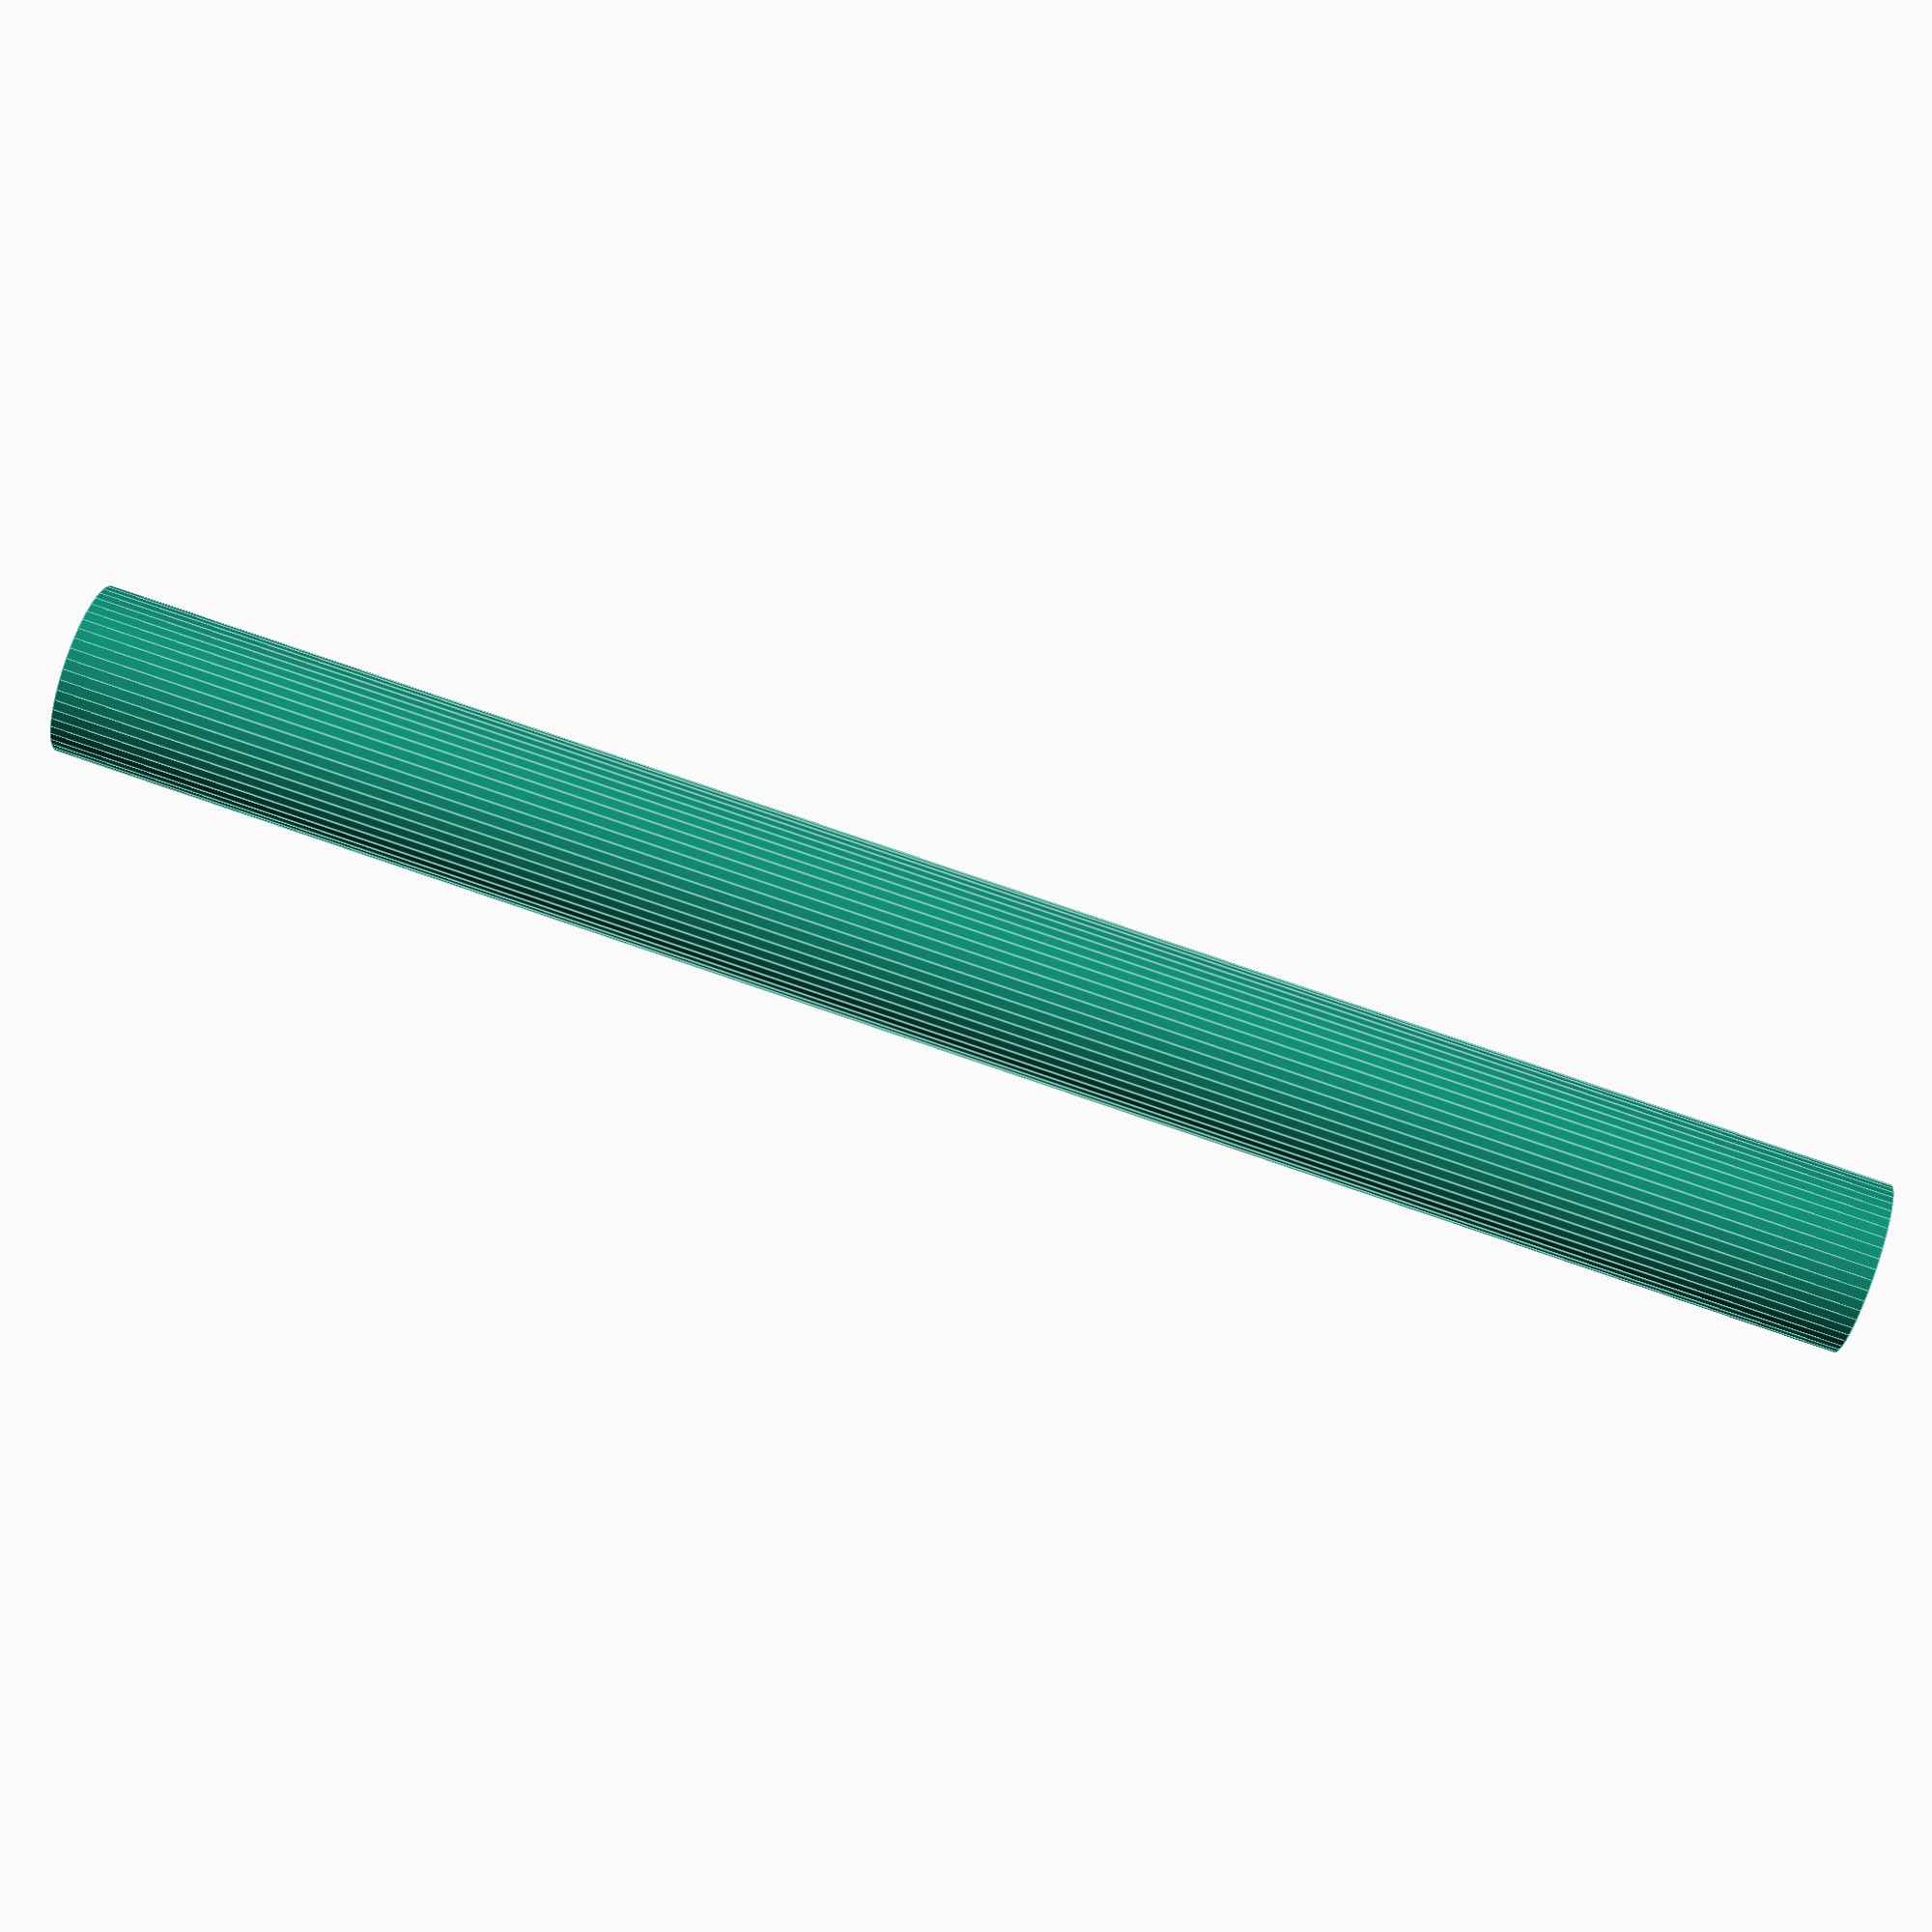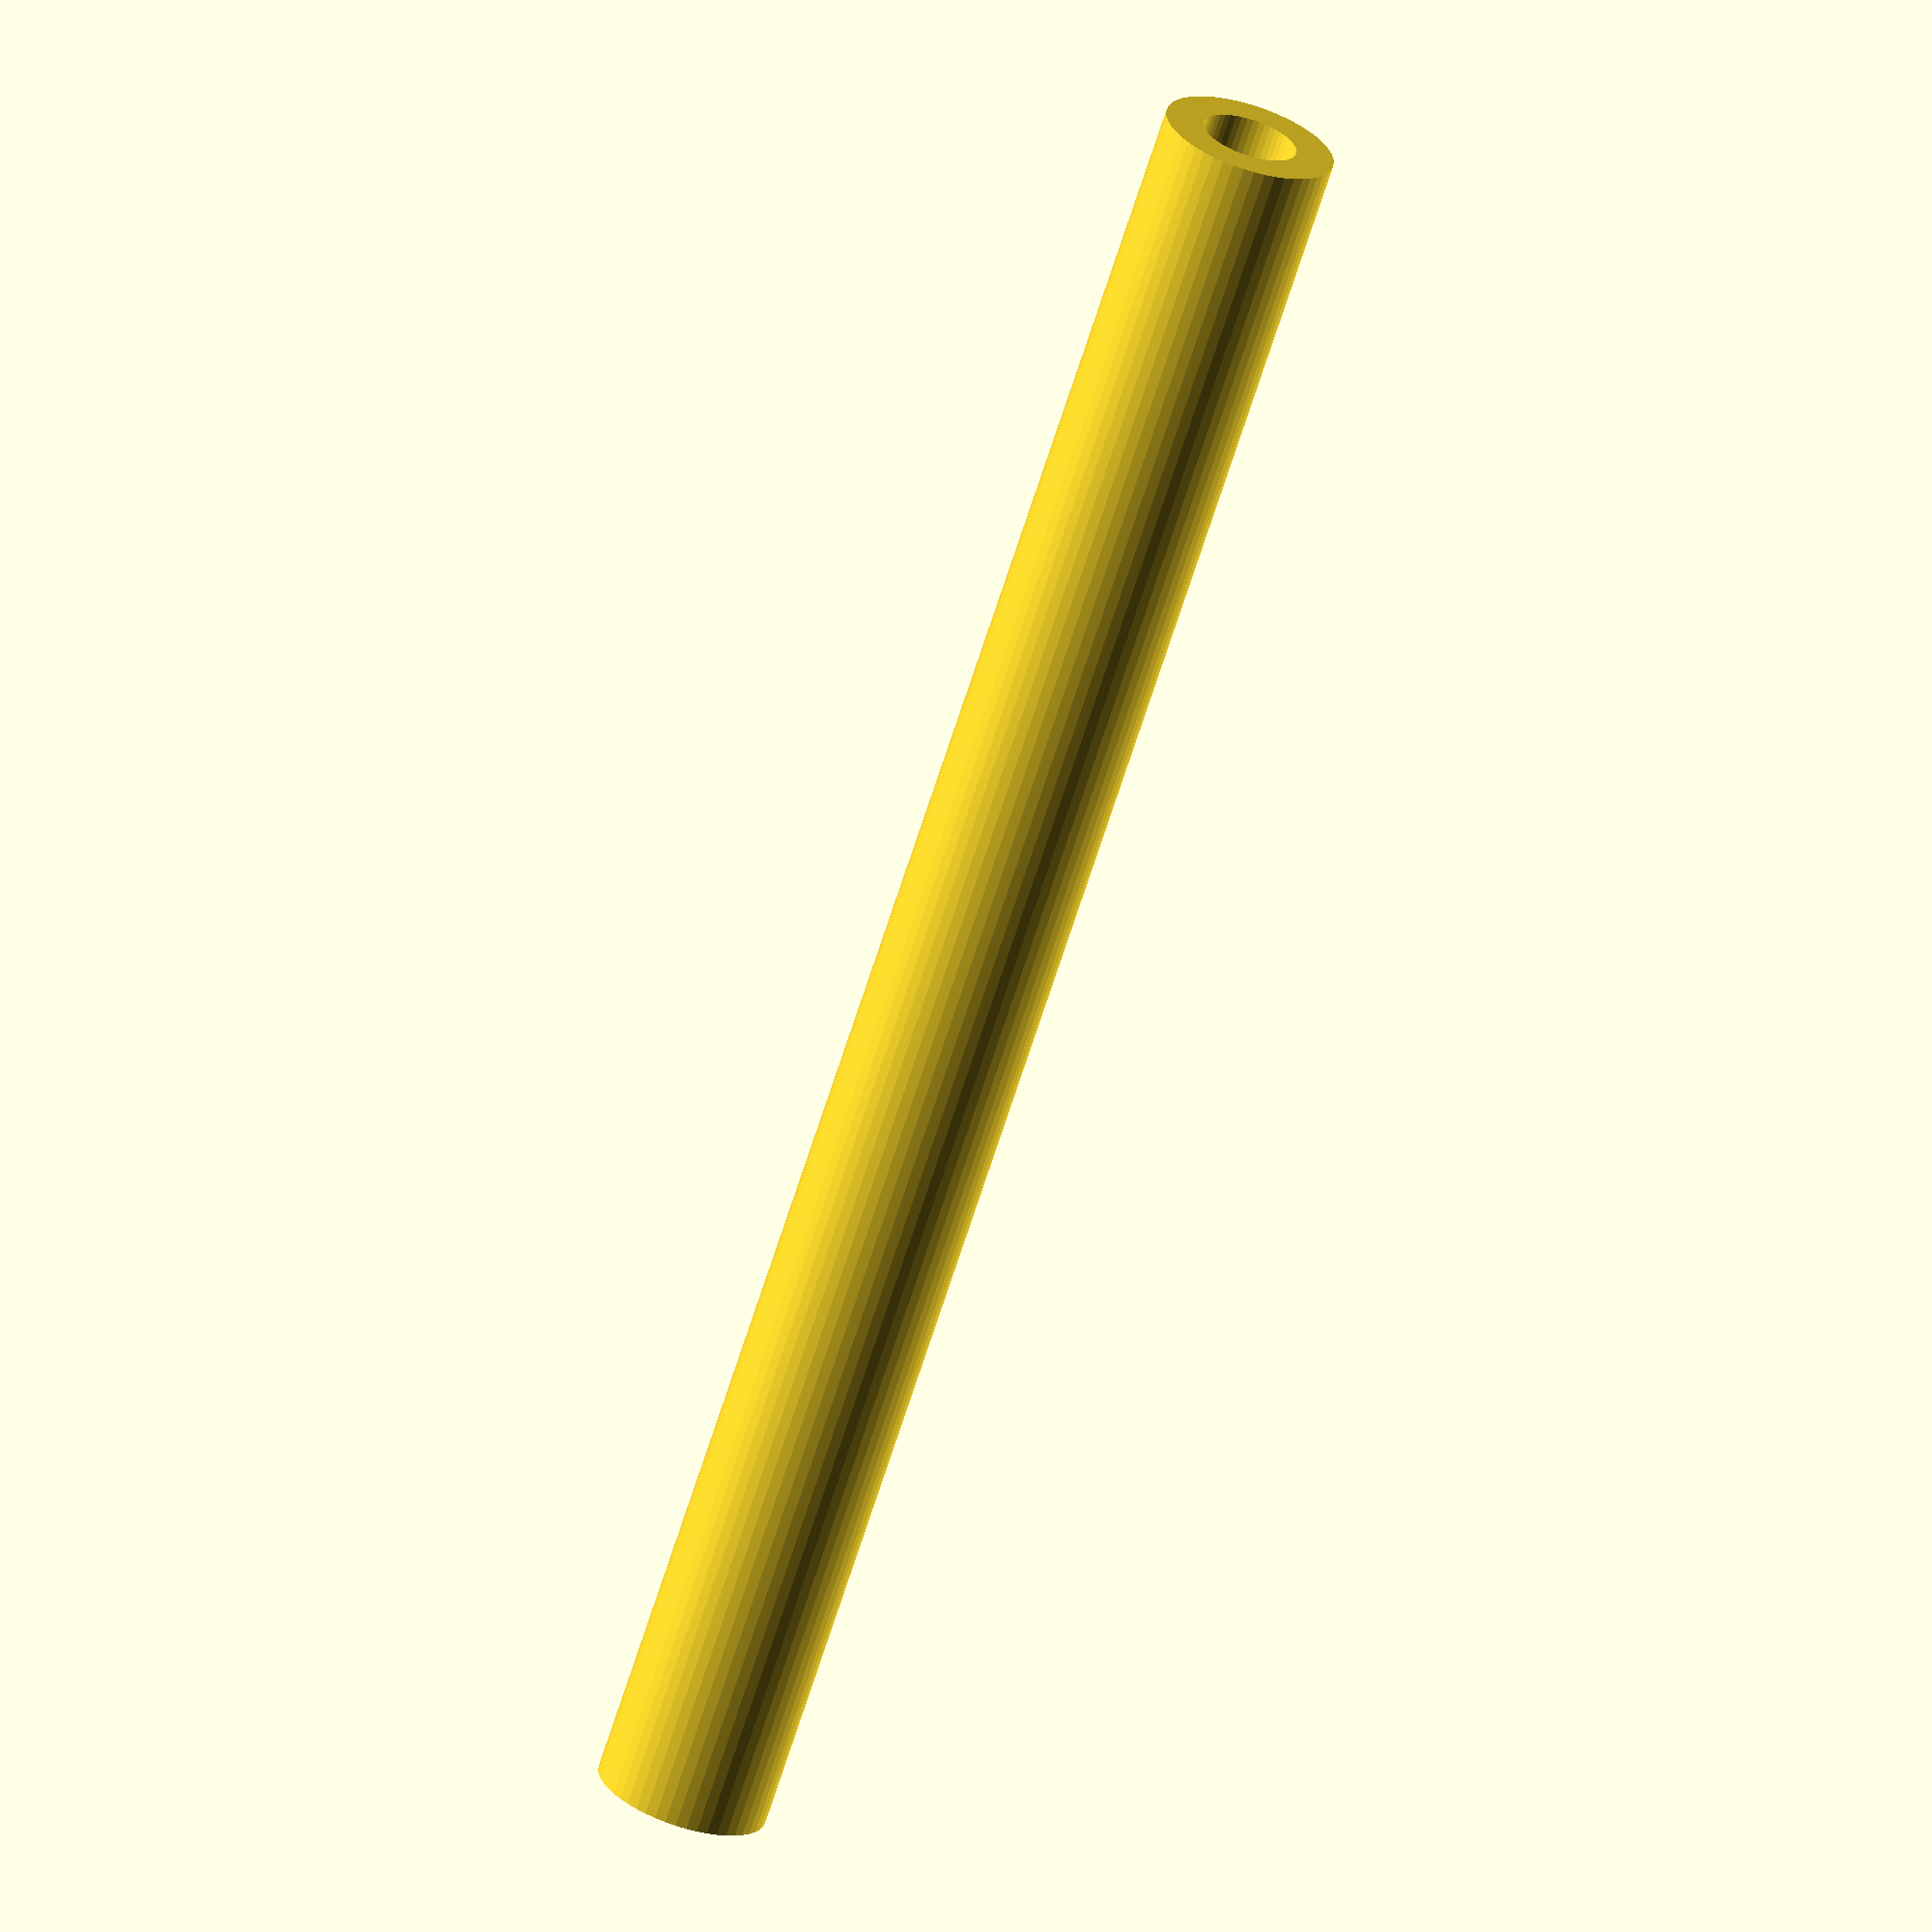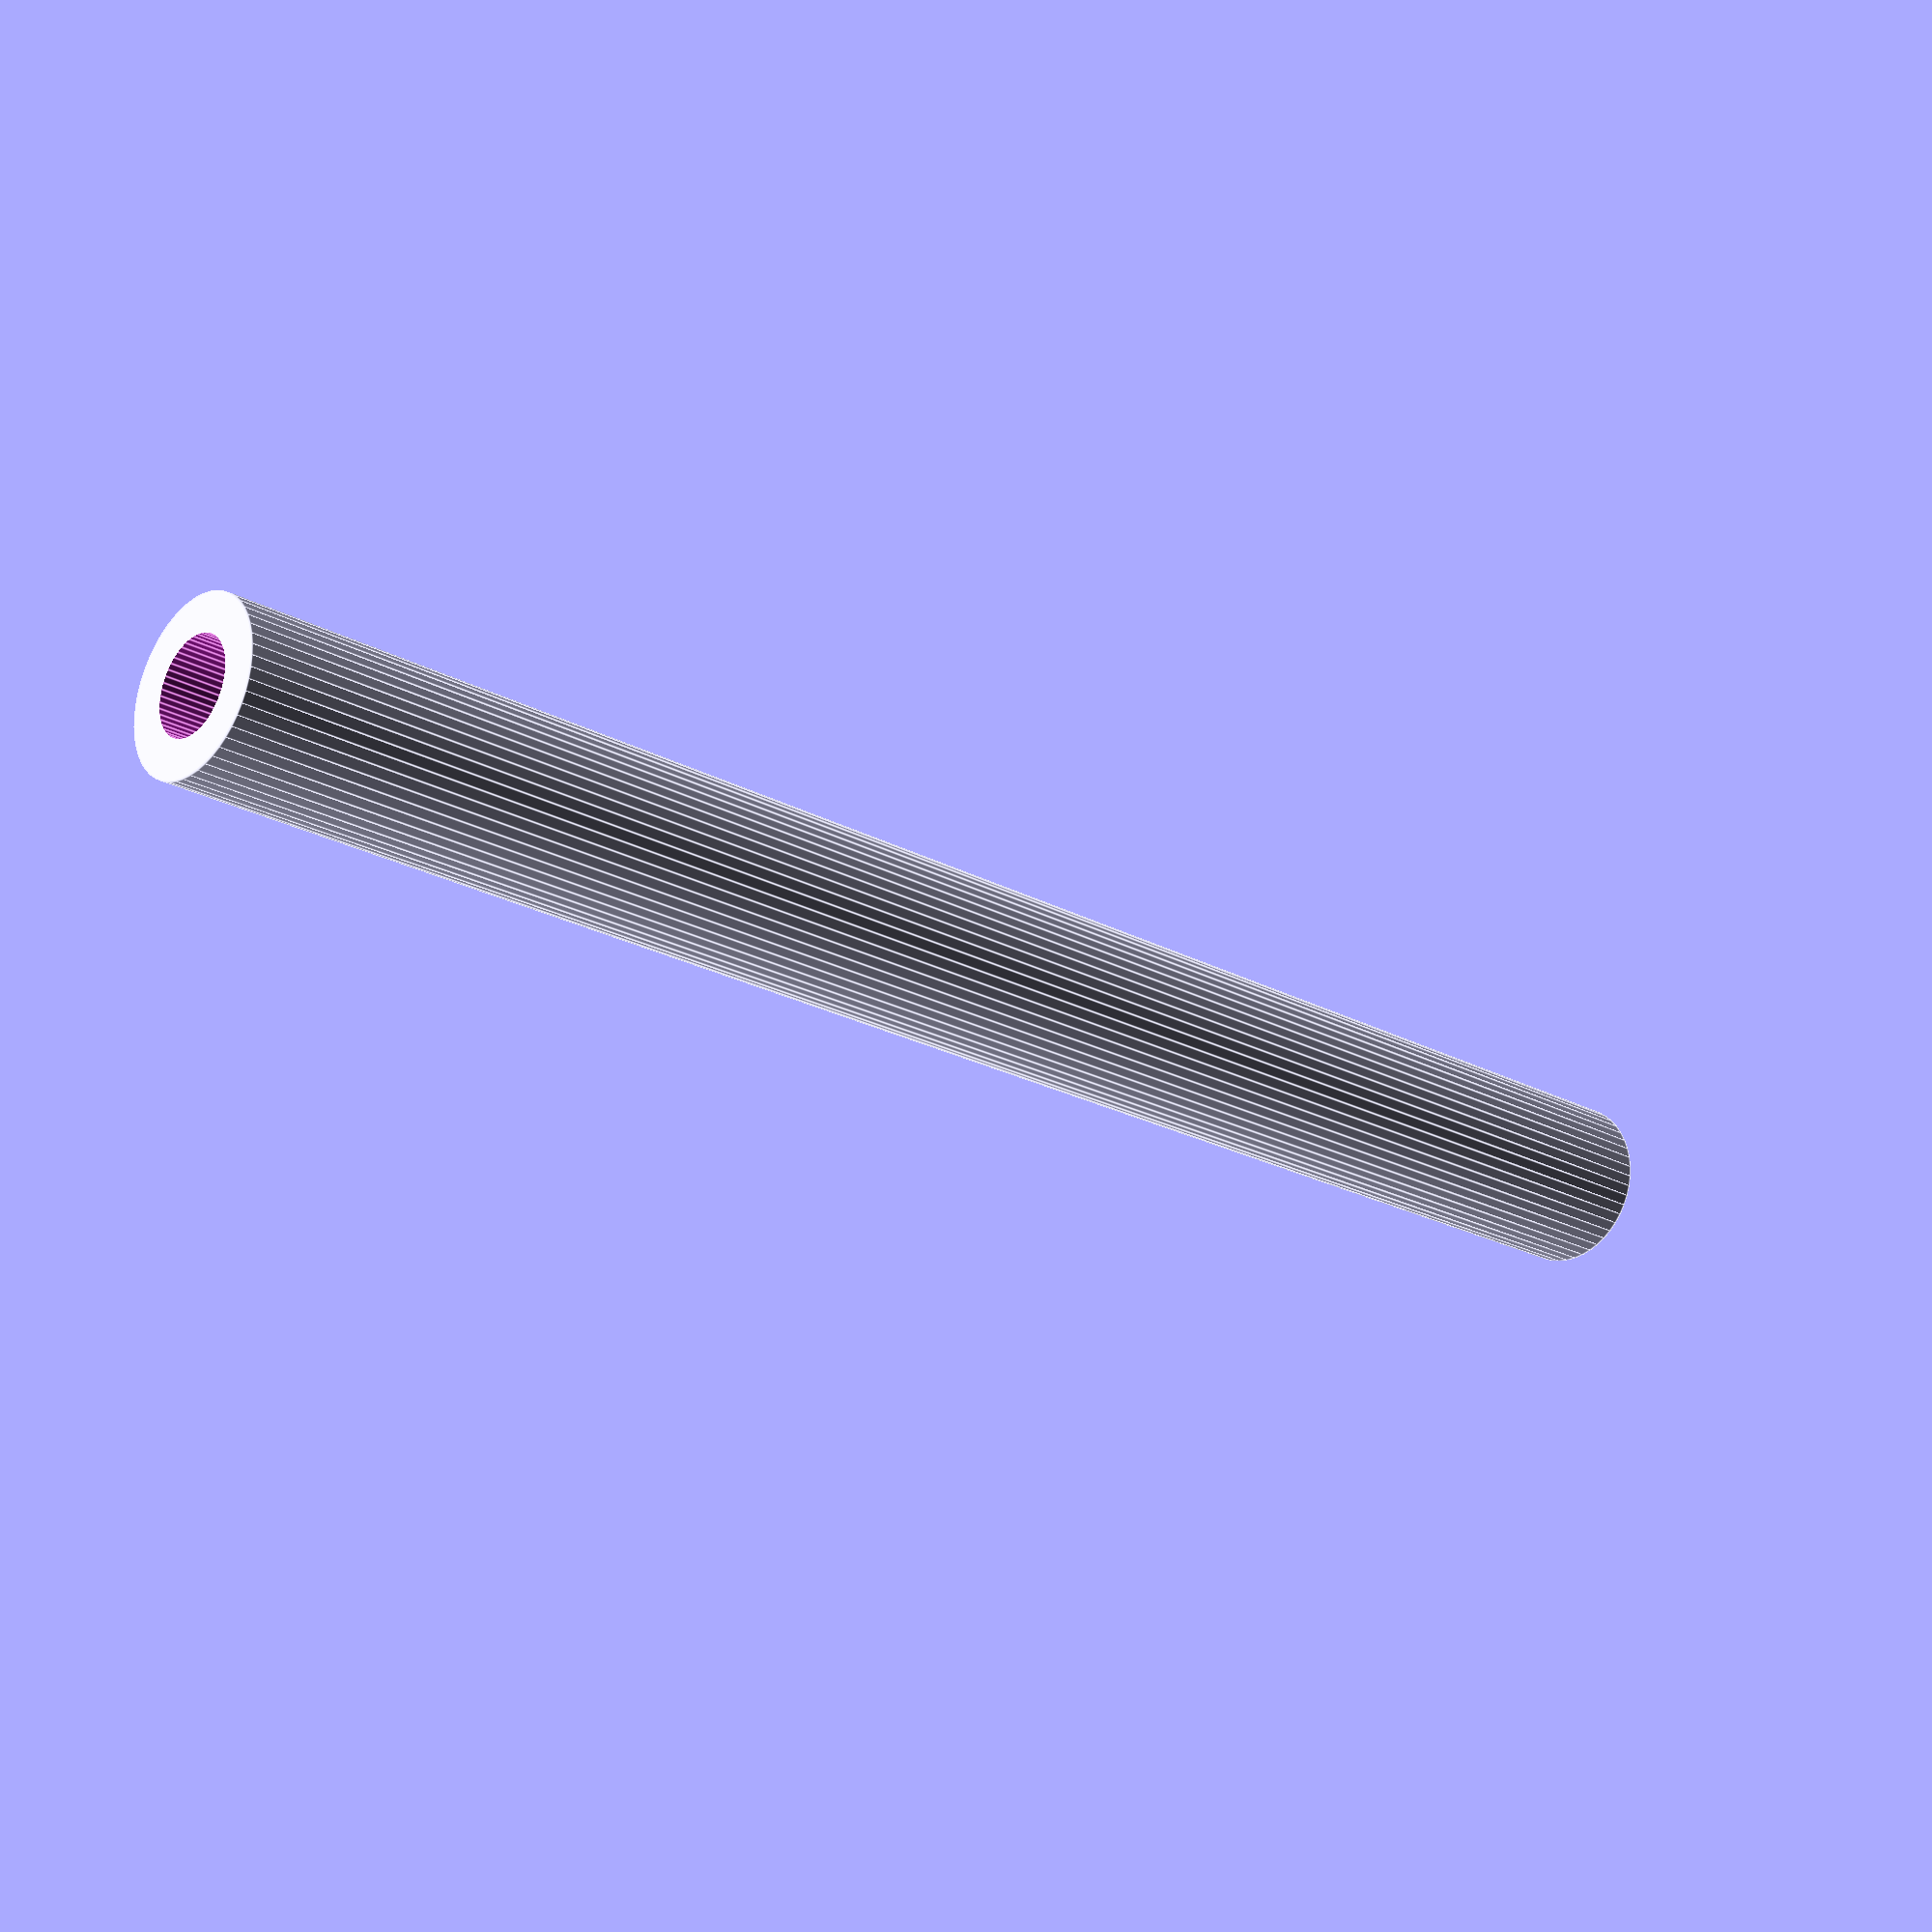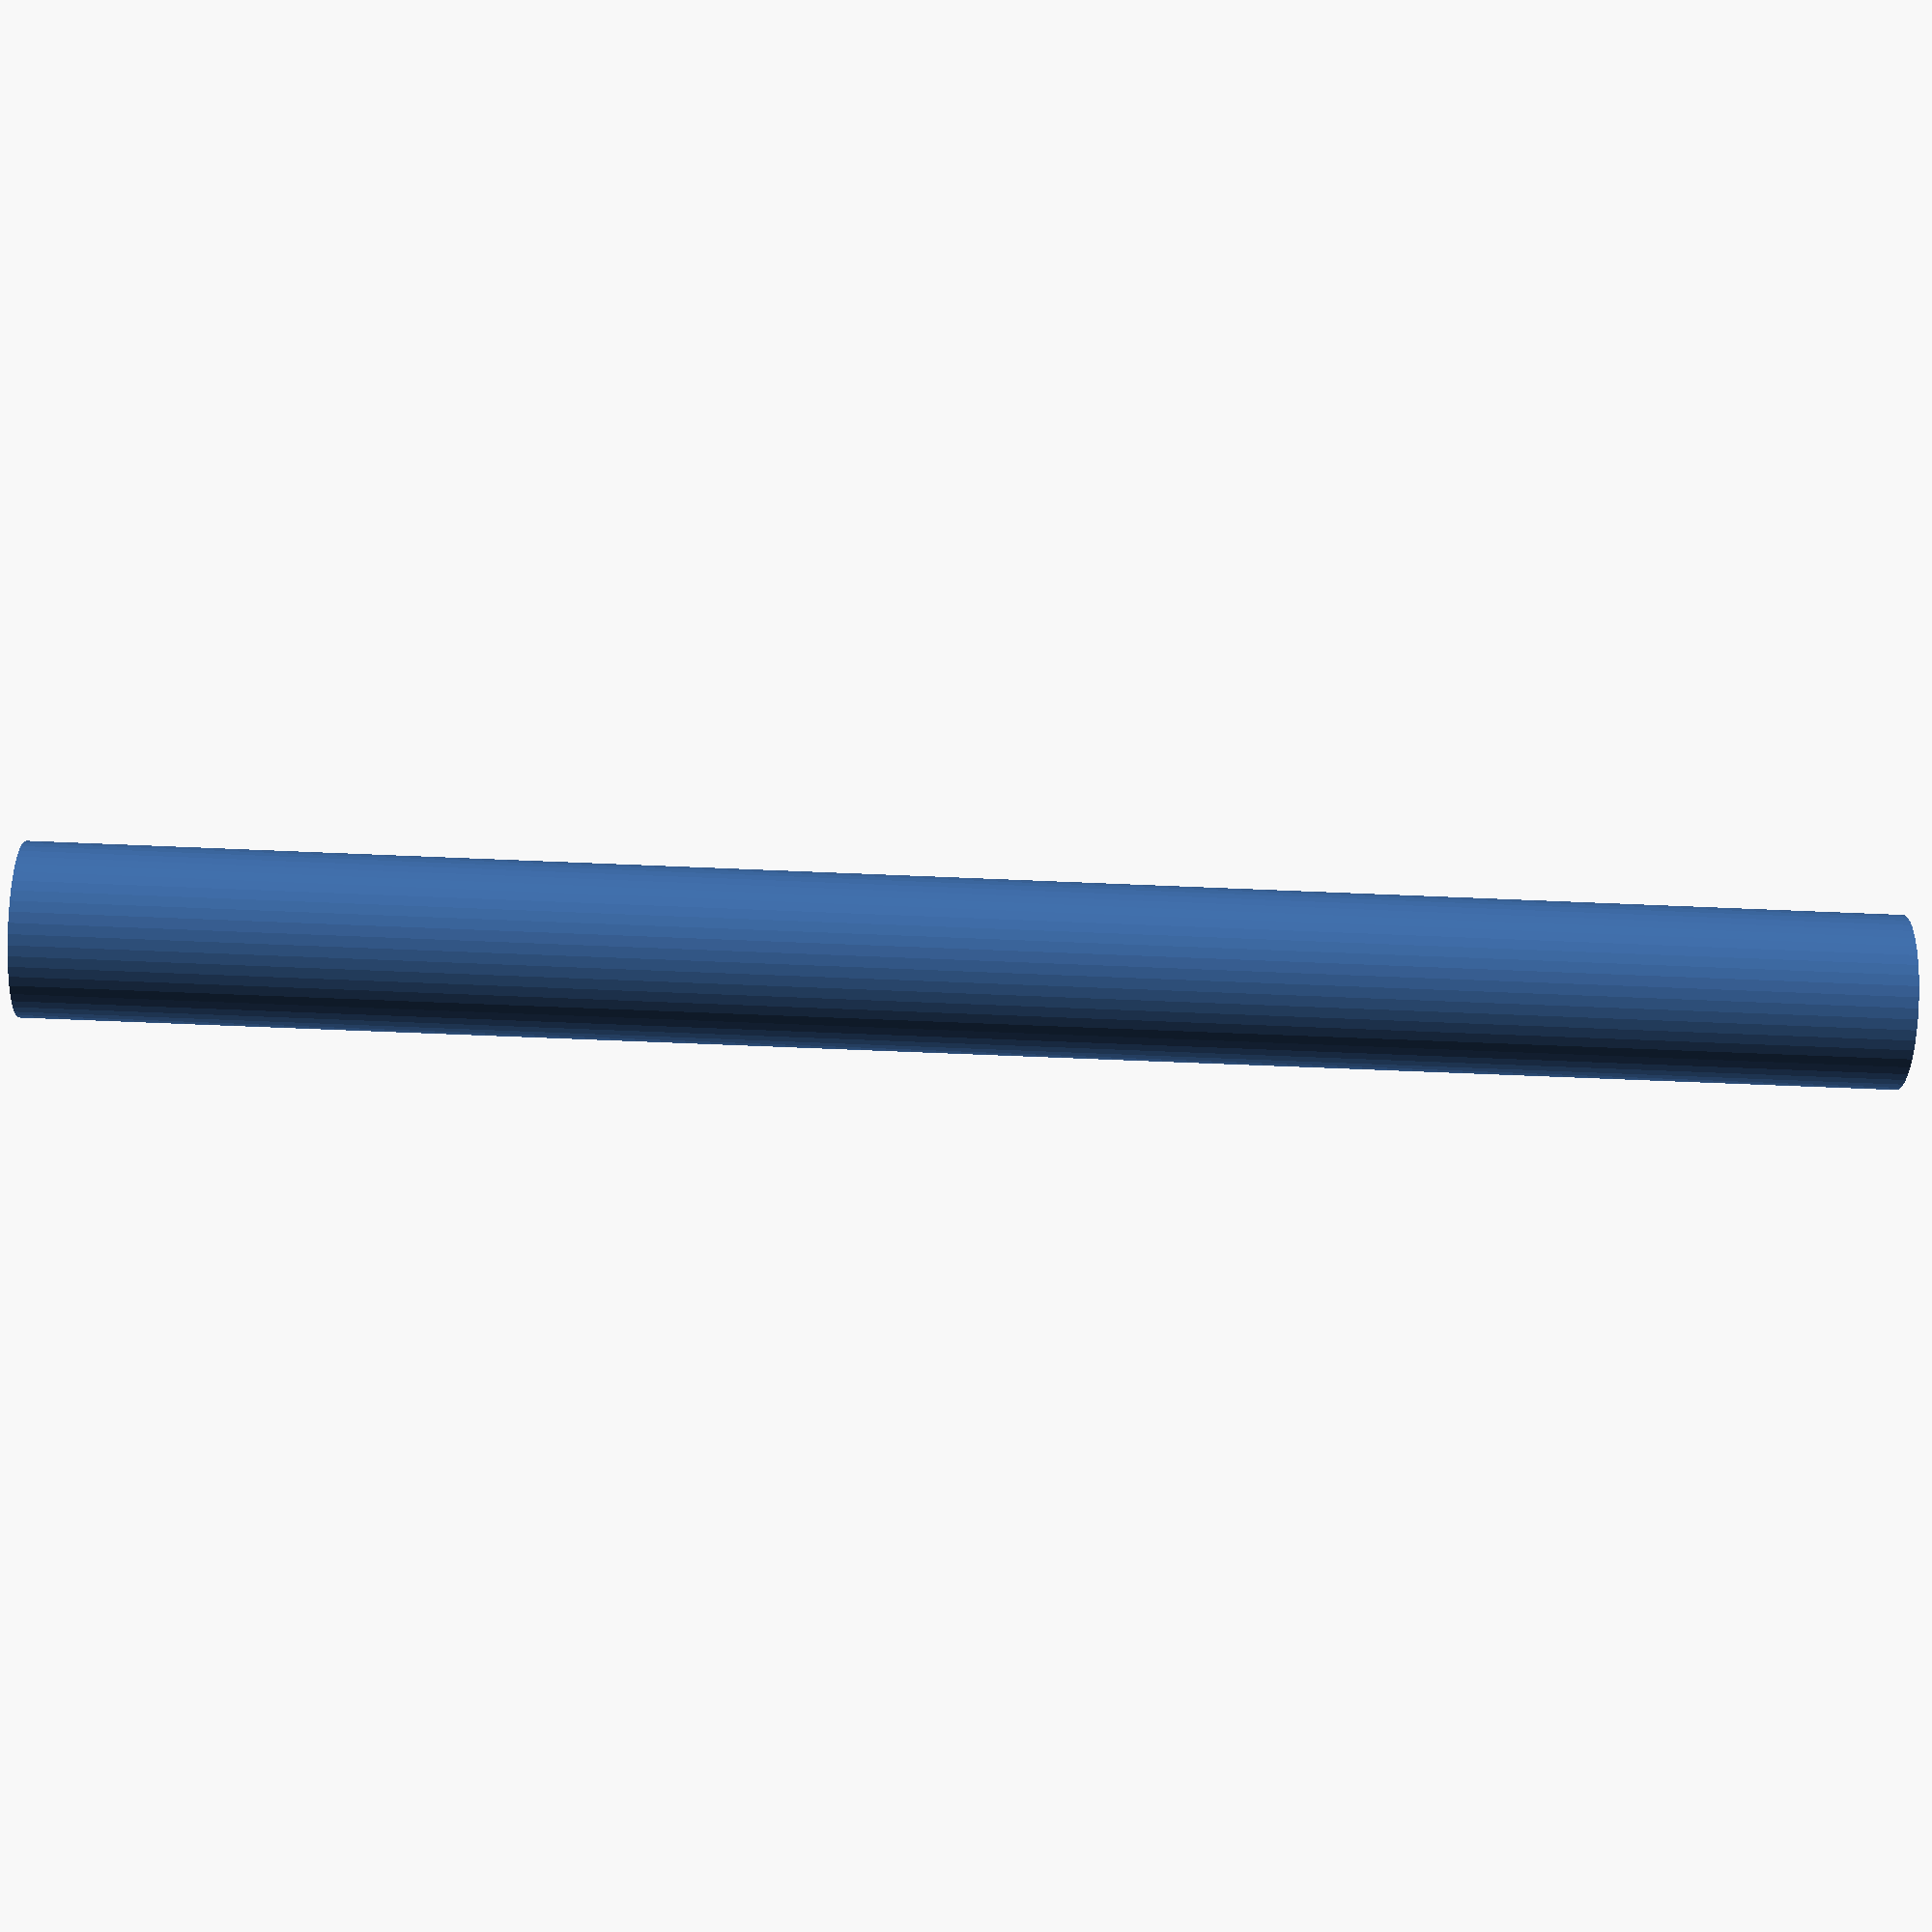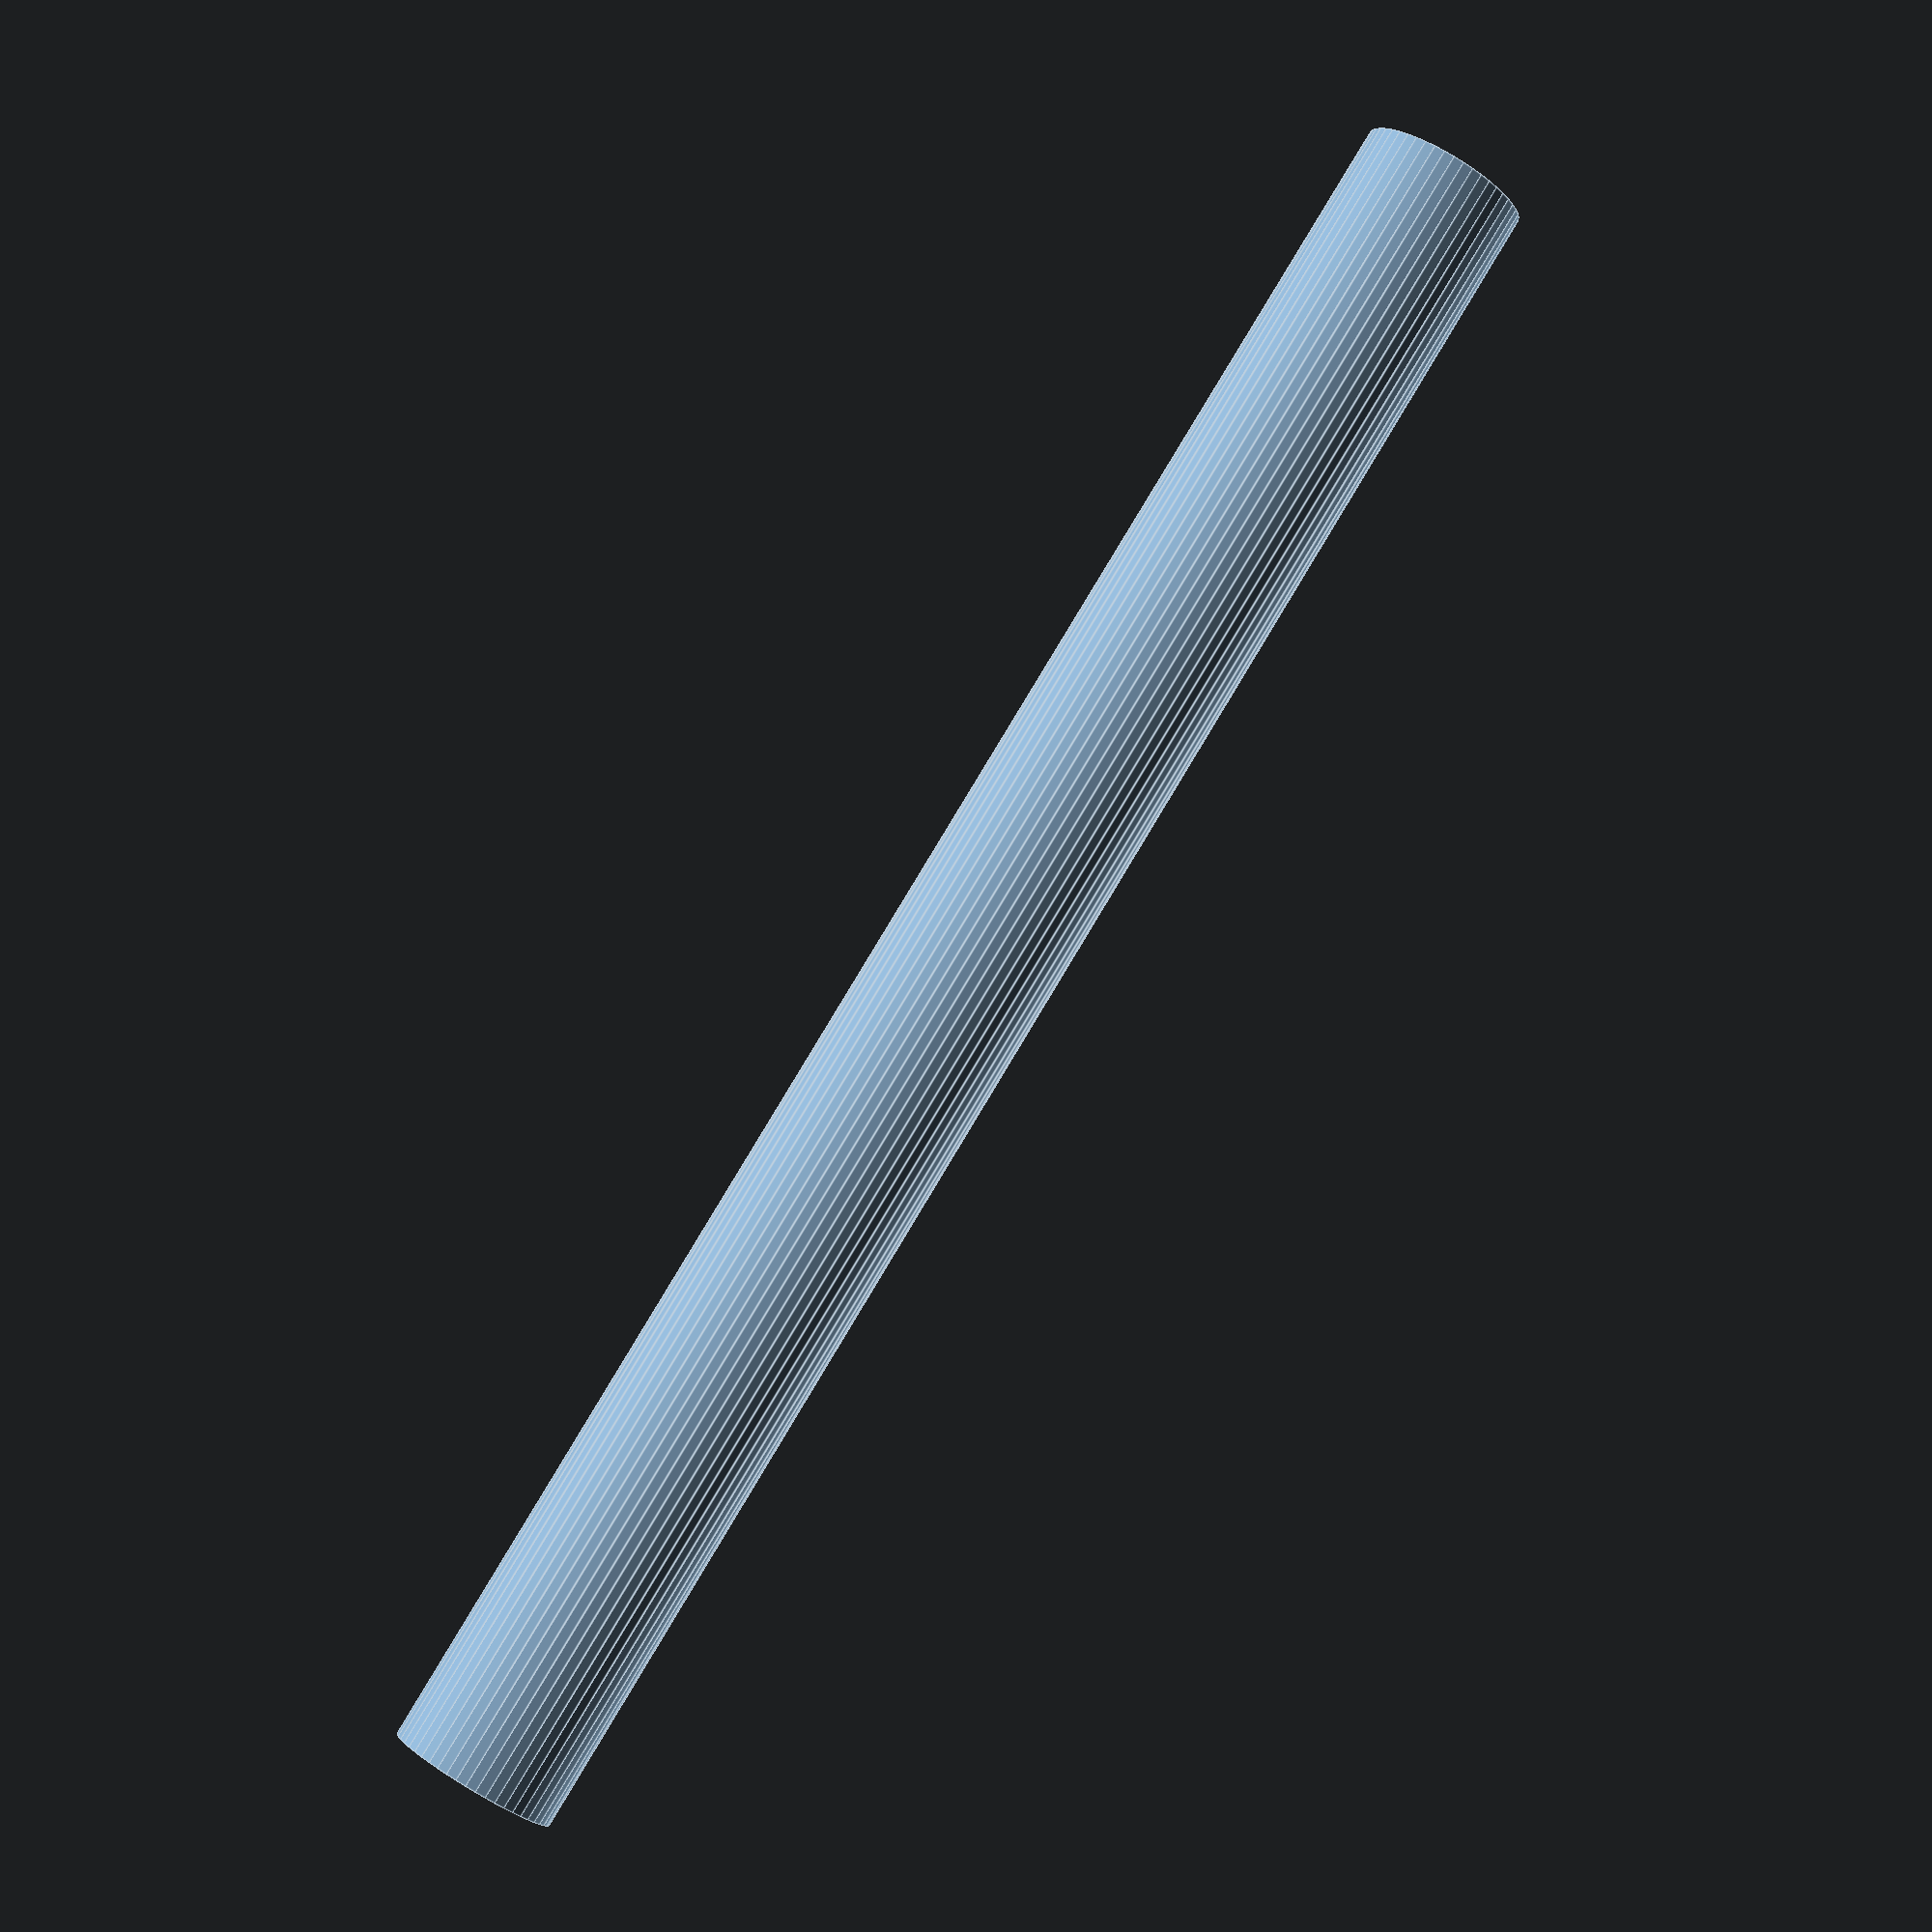
<openscad>
$fn = 50;


difference() {
	union() {
		translate(v = [0, 0, -48.0000000000]) {
			cylinder(h = 96, r = 4.5000000000);
		}
	}
	union() {
		translate(v = [0, 0, -100.0000000000]) {
			cylinder(h = 200, r = 2.5000000000);
		}
	}
}
</openscad>
<views>
elev=97.7 azim=210.3 roll=71.2 proj=p view=edges
elev=67.7 azim=51.1 roll=342.4 proj=o view=wireframe
elev=202.2 azim=345.0 roll=313.8 proj=p view=edges
elev=235.8 azim=106.3 roll=272.7 proj=p view=wireframe
elev=275.3 azim=31.2 roll=211.1 proj=p view=edges
</views>
